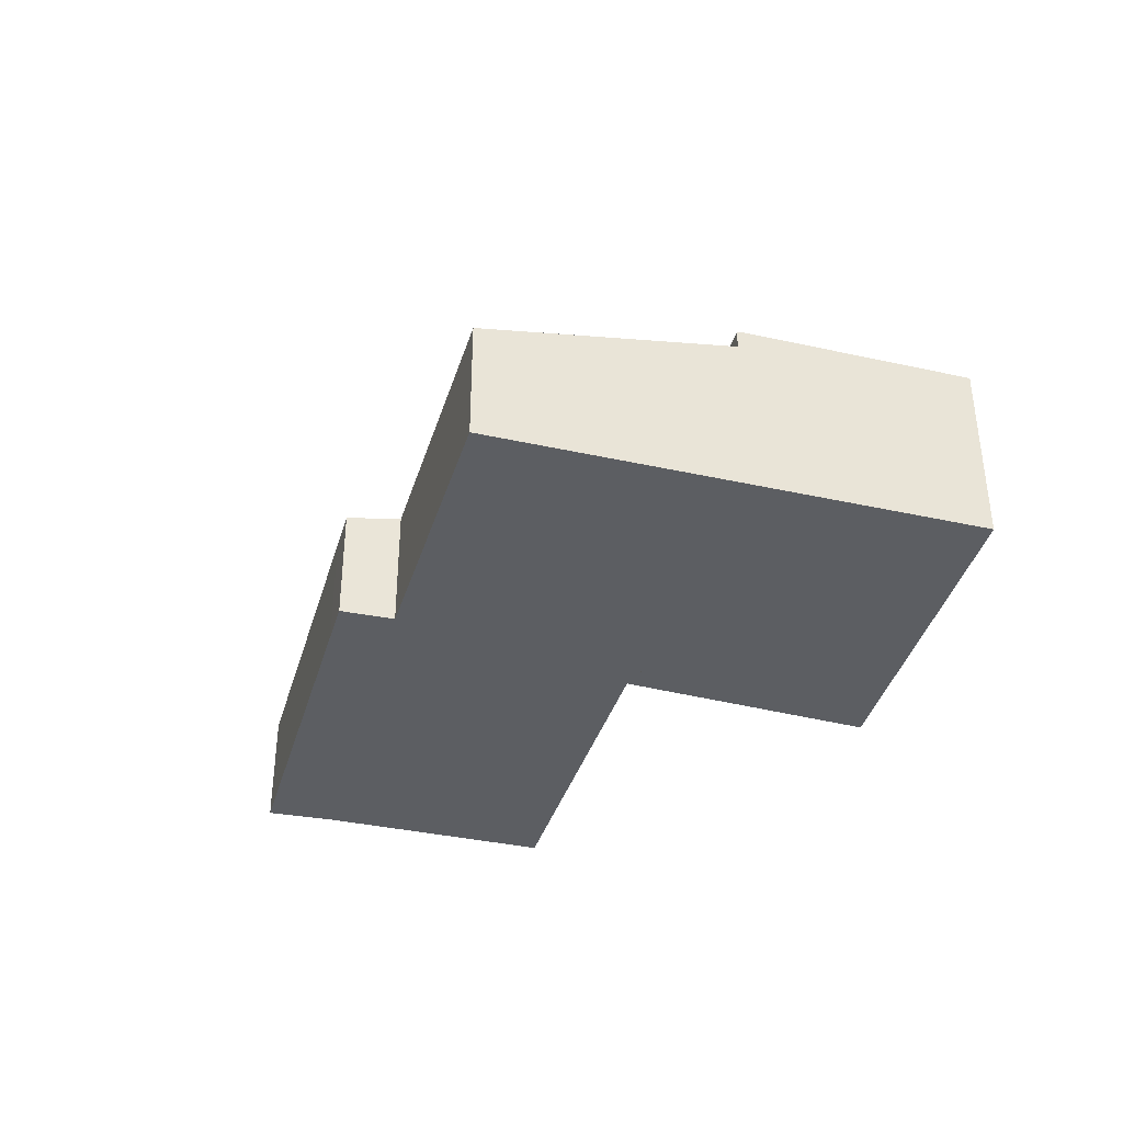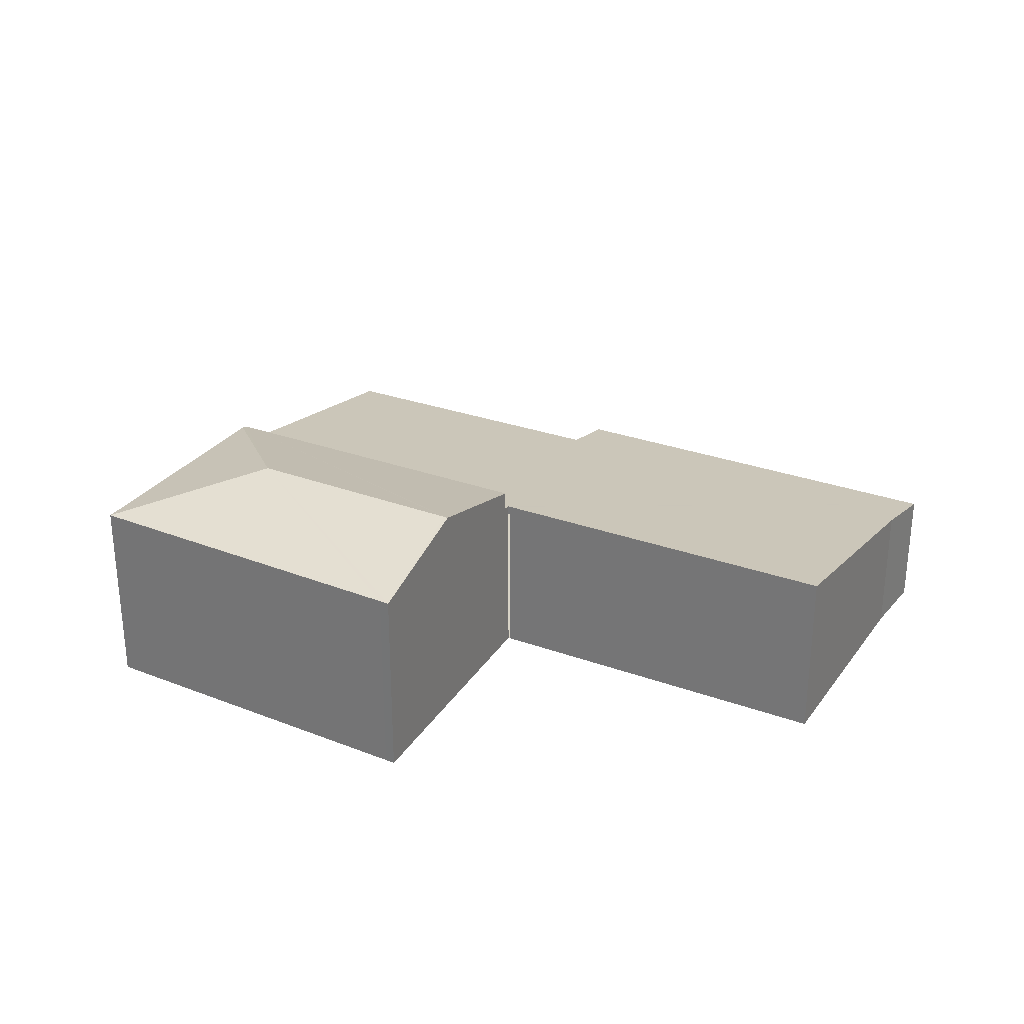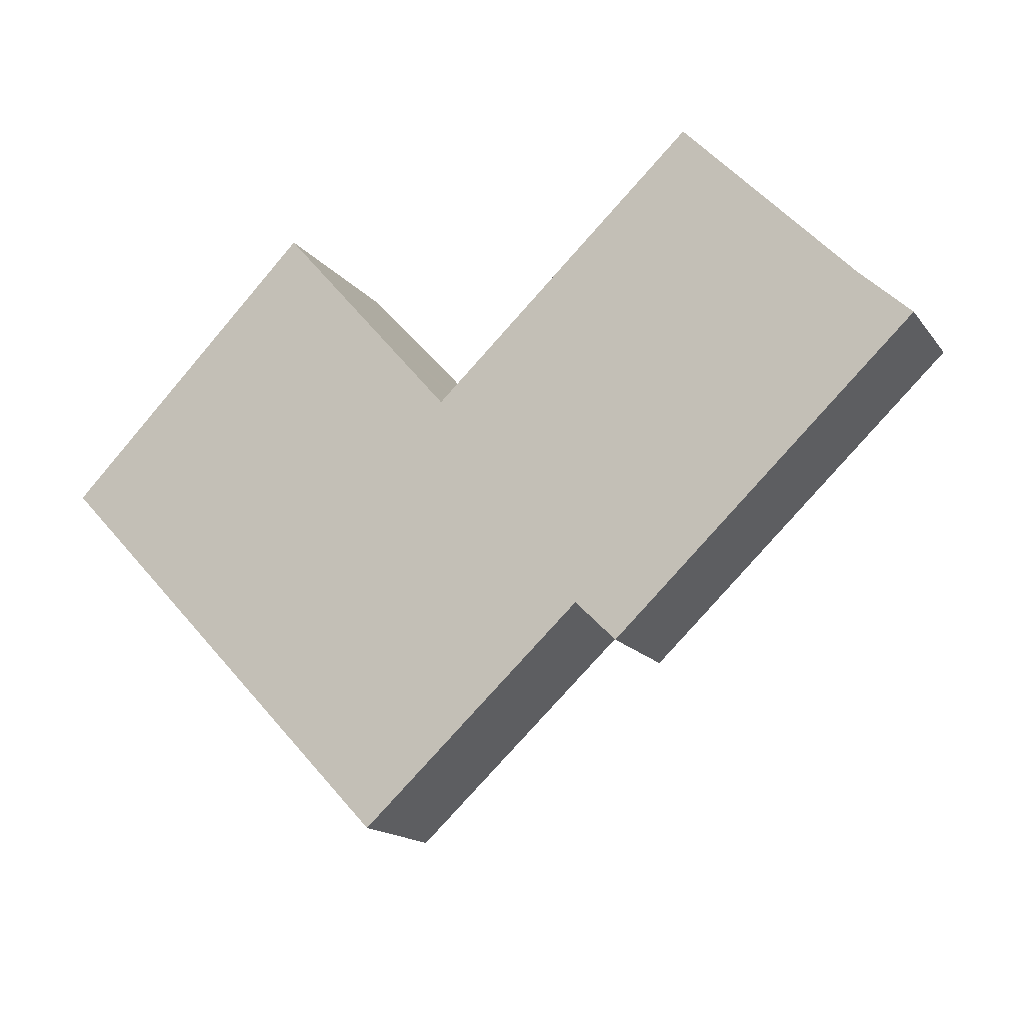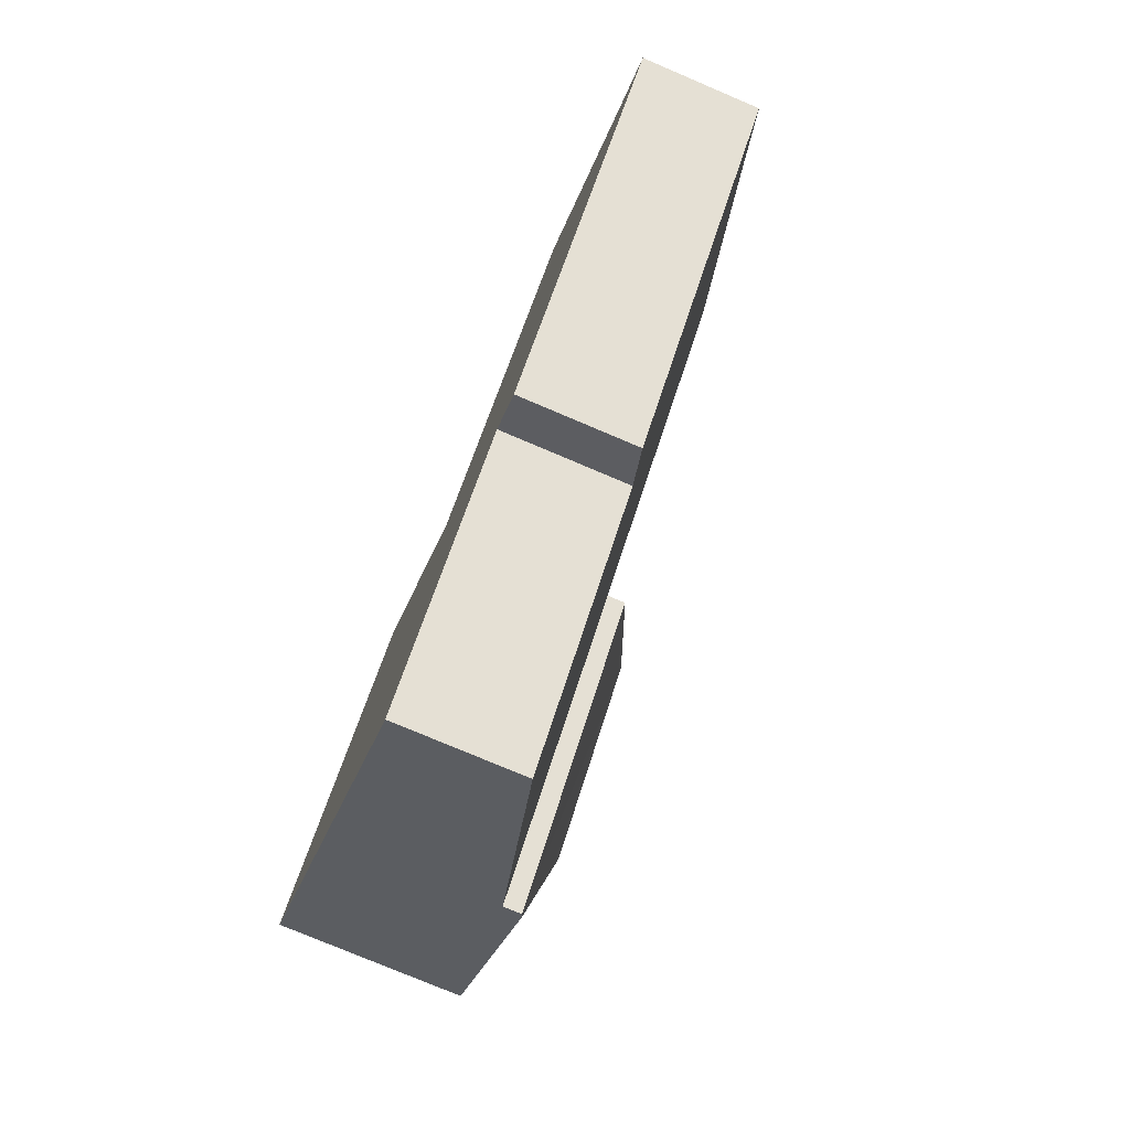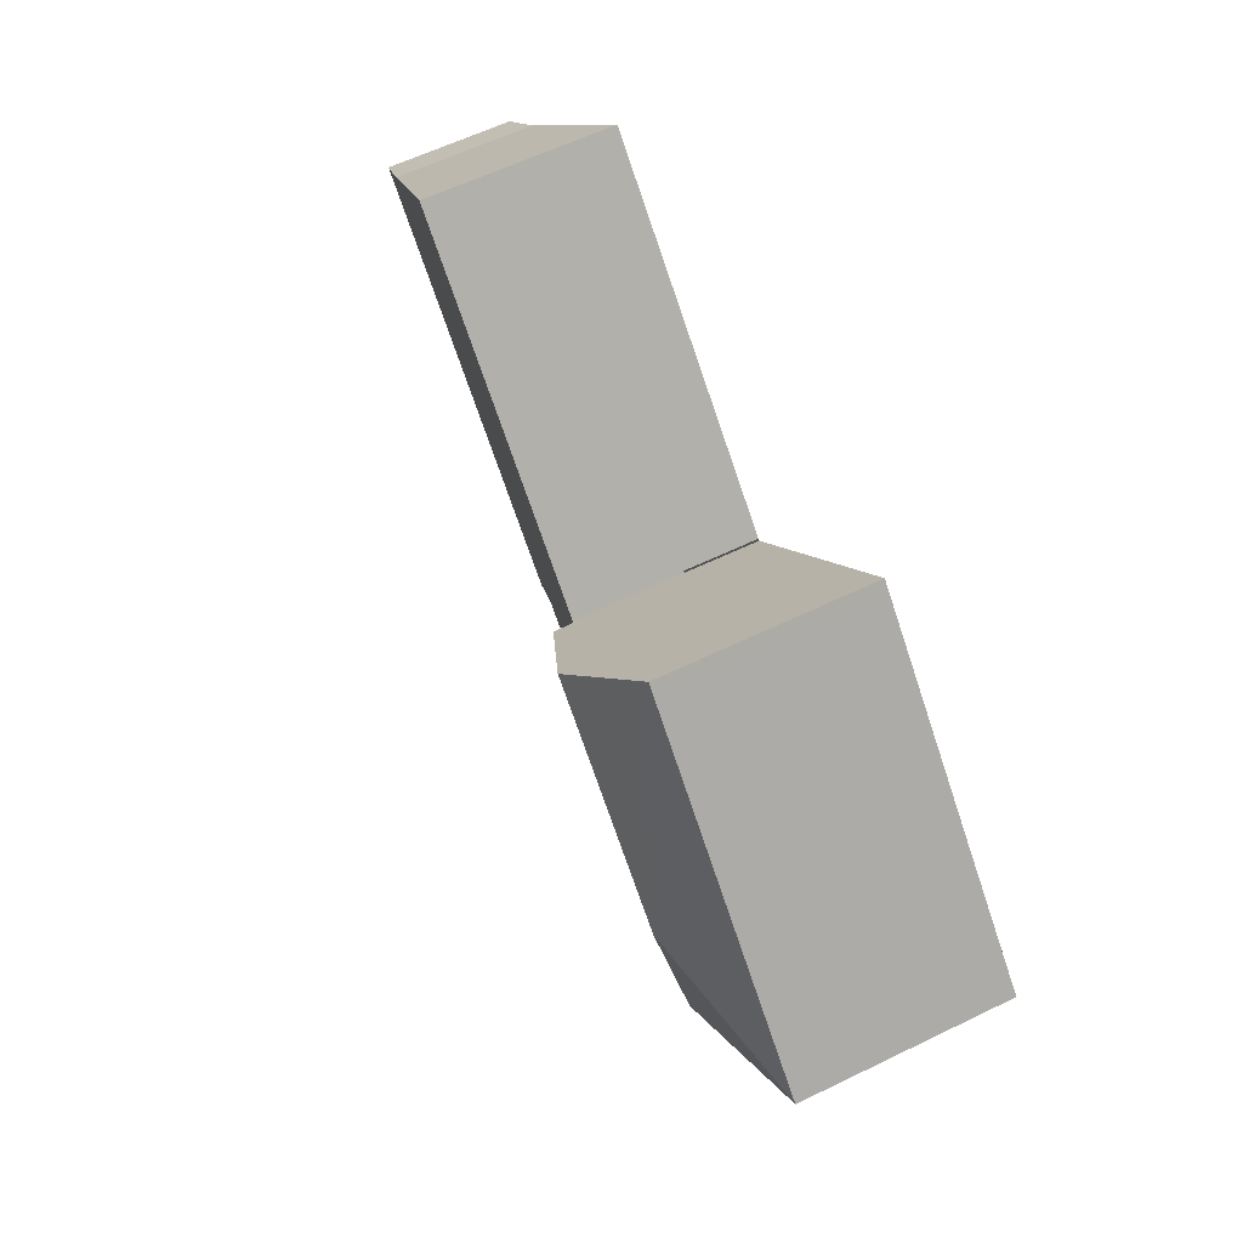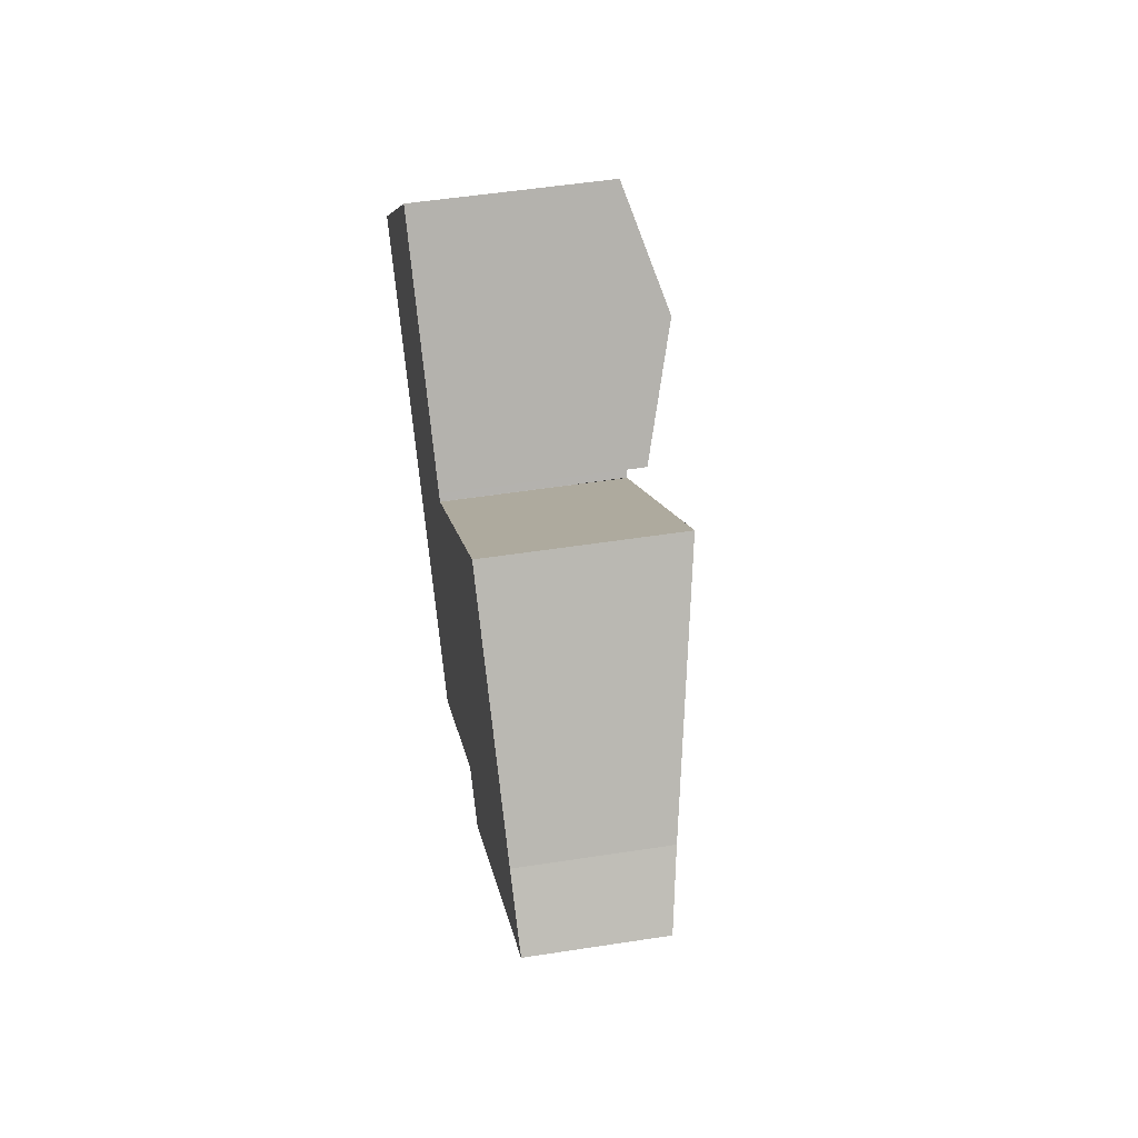
<metadata>
{"format":"obj","ext":"obj","renderer":"f3d","projection":"perspective","resolution":1024,"background":"white","views":[{"elev":-37.4,"azim":-149.3,"up":"+Y"},{"elev":28.8,"azim":-14.7,"up":"+Y"},{"elev":-15.7,"azim":24.0,"up":"+Z"},{"elev":-76.9,"azim":67.0,"up":"+Z"},{"elev":60.1,"azim":-116.5,"up":"+Z"},{"elev":52.1,"azim":80.5,"up":"+Z"}]}
</metadata>
<code>
v  3.44 2.715 3.449
v  2.41 3.188 -0.024
v  0 2.72 1.666e-16
v  3.536 2.715 3.546
v  4.661 3.192 2.157
v  4.704 3.193 2.199
v  2.396 2.697 -2.536
v  5.614 2.82 1.149
v  5.935 2.688 0.778
v  2.328 2.72 -2.464
v  0 0 0
v  2.328 1.509e-16 -2.464
v  2.396 1.553e-16 -2.536
v  3.44 -2.112e-16 3.449
v  3.536 -2.171e-16 3.546
v  4.704 -1.347e-16 2.199
v  5.935 -4.764e-17 0.778
v  5.614 -7.036e-17 1.149
v  9.064 1.673 -2.502
v  8.588 1.672 -2.951
v  8.023 1.805 -2.39
v  2.396 2.428 -2.536
v  4.947 1.809 -5.235
v  5.935 2.428 0.778
v  6.002 2.411 0.701
v  12.77 1.677 1.003
v  6.021 2.411 0.718
v  12.05 1.842 1.682
v  9.694 2.41 4.149
v  6.021 -4.396e-17 0.718
v  9.694 -2.541e-16 4.149
v  12.05 -1.03e-16 1.682
v  12.77 -6.142e-17 1.003
v  6.002 -4.292e-17 0.701
v  9.064 1.532e-16 -2.502
v  8.588 1.807e-16 -2.951
v  4.947 3.206e-16 -5.235
v  8.023 1.463e-16 -2.39
g defaultobject
f 1 2 3
f 2 1 4
f 2 4 5
f 5 4 6
f 7 8 9
f 8 7 6
f 6 7 5
f 5 7 2
f 2 7 10
f 2 10 3
f 10 11 3
f 11 10 7
f 11 7 12
f 12 7 13
f 11 1 3
f 1 11 14
f 1 14 4
f 4 14 15
f 15 6 4
f 6 15 8
f 8 15 16
f 8 16 9
f 9 16 17
f 17 16 18
f 9 13 7
f 13 9 17
f 14 16 15
f 16 14 11
f 16 11 18
f 18 11 17
f 17 11 12
f 17 12 13
f 19 20 21
f 22 21 23
f 21 22 24
f 21 24 25
f 21 25 19
f 25 26 19
f 26 25 27
f 26 27 28
f 28 27 29
f 30 29 27
f 29 30 31
f 13 24 22
f 24 13 17
f 31 28 29
f 28 31 32
f 32 26 28
f 26 32 33
f 17 25 24
f 25 17 34
f 33 19 26
f 19 33 35
f 19 35 20
f 20 35 36
f 21 37 23
f 37 21 38
f 20 38 21
f 38 20 36
f 23 13 22
f 13 23 37
f 30 32 31
f 32 30 33
f 33 30 35
f 35 30 34
f 13 34 17
f 34 13 38
f 34 38 35
f 38 13 37
f 36 35 38

</code>
